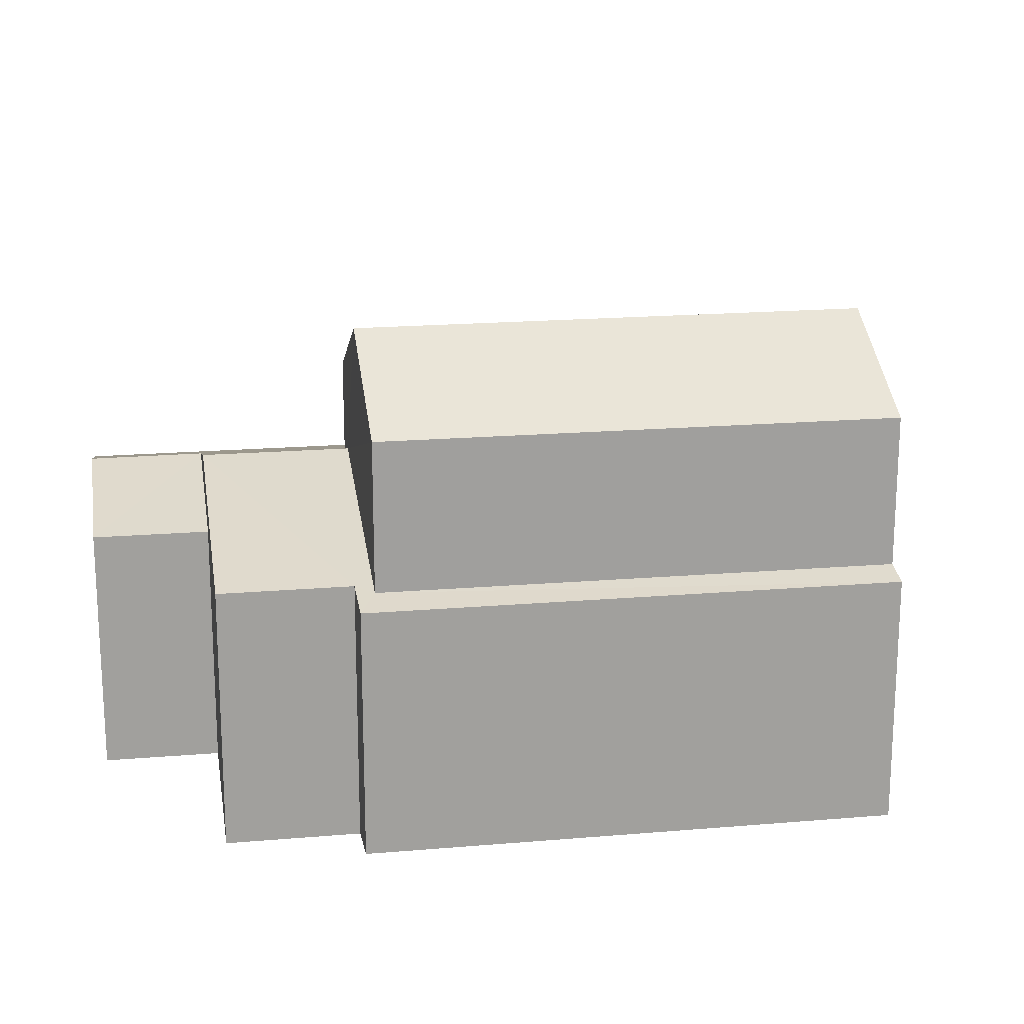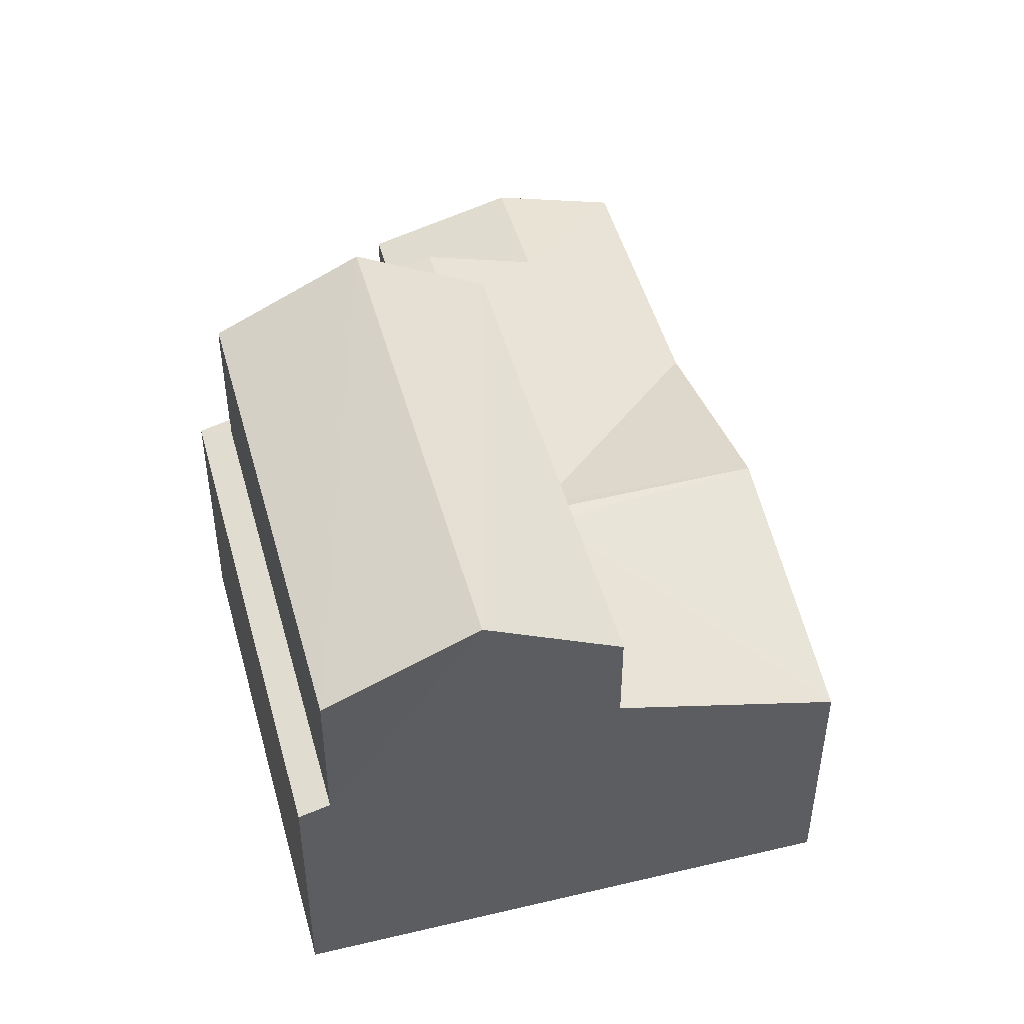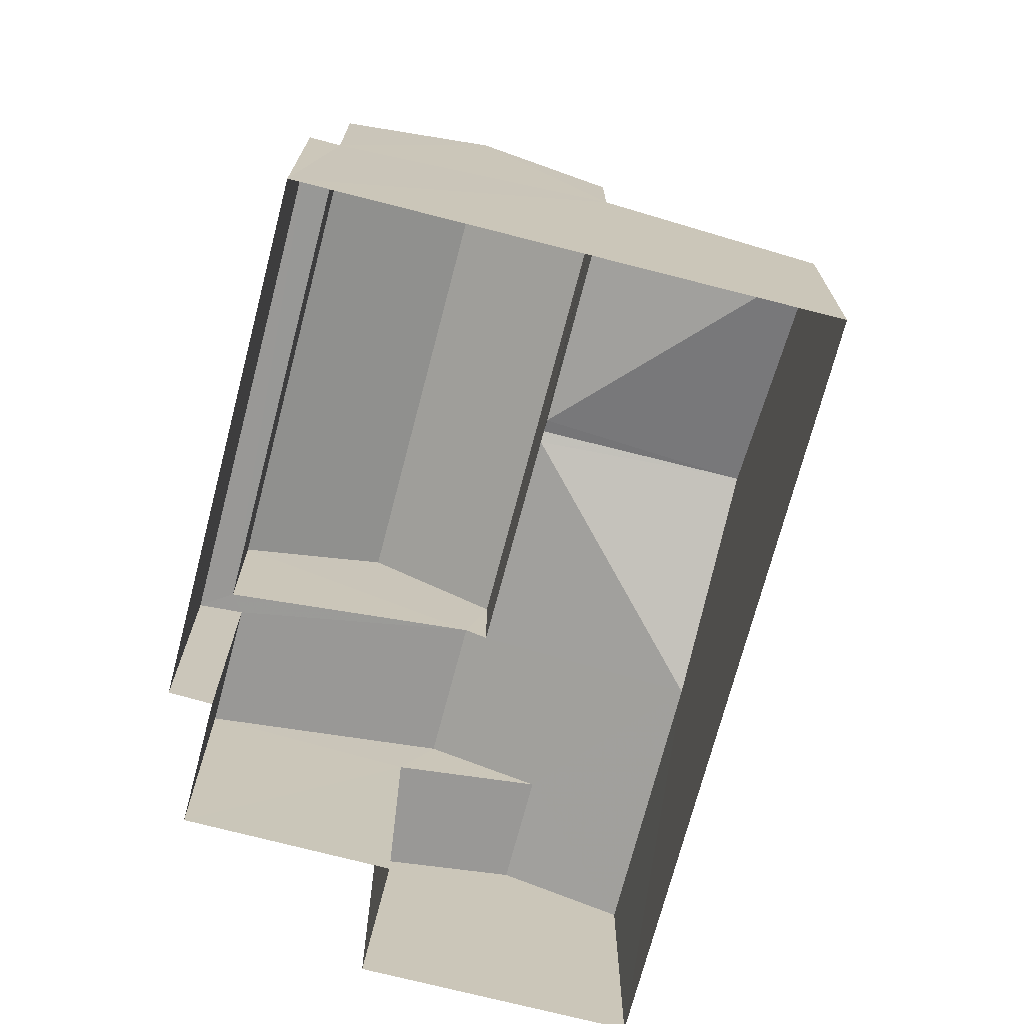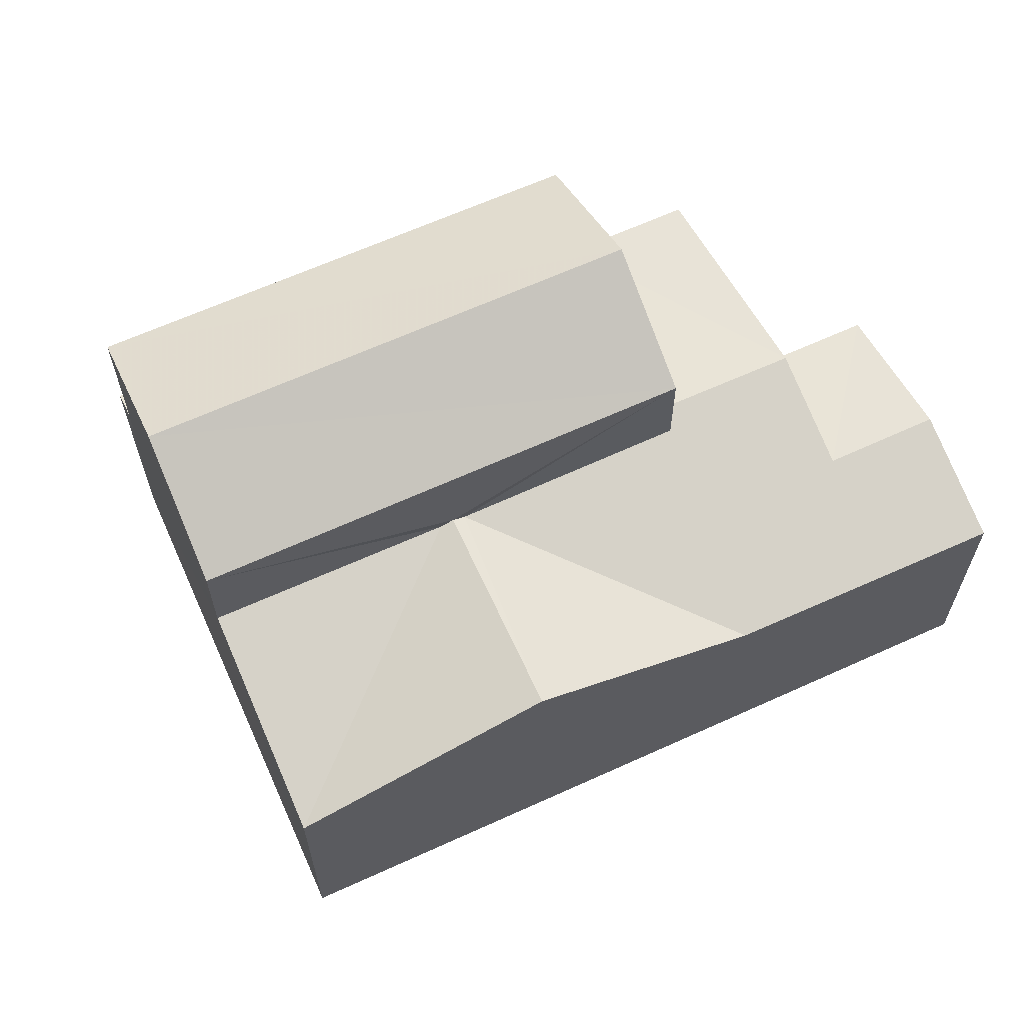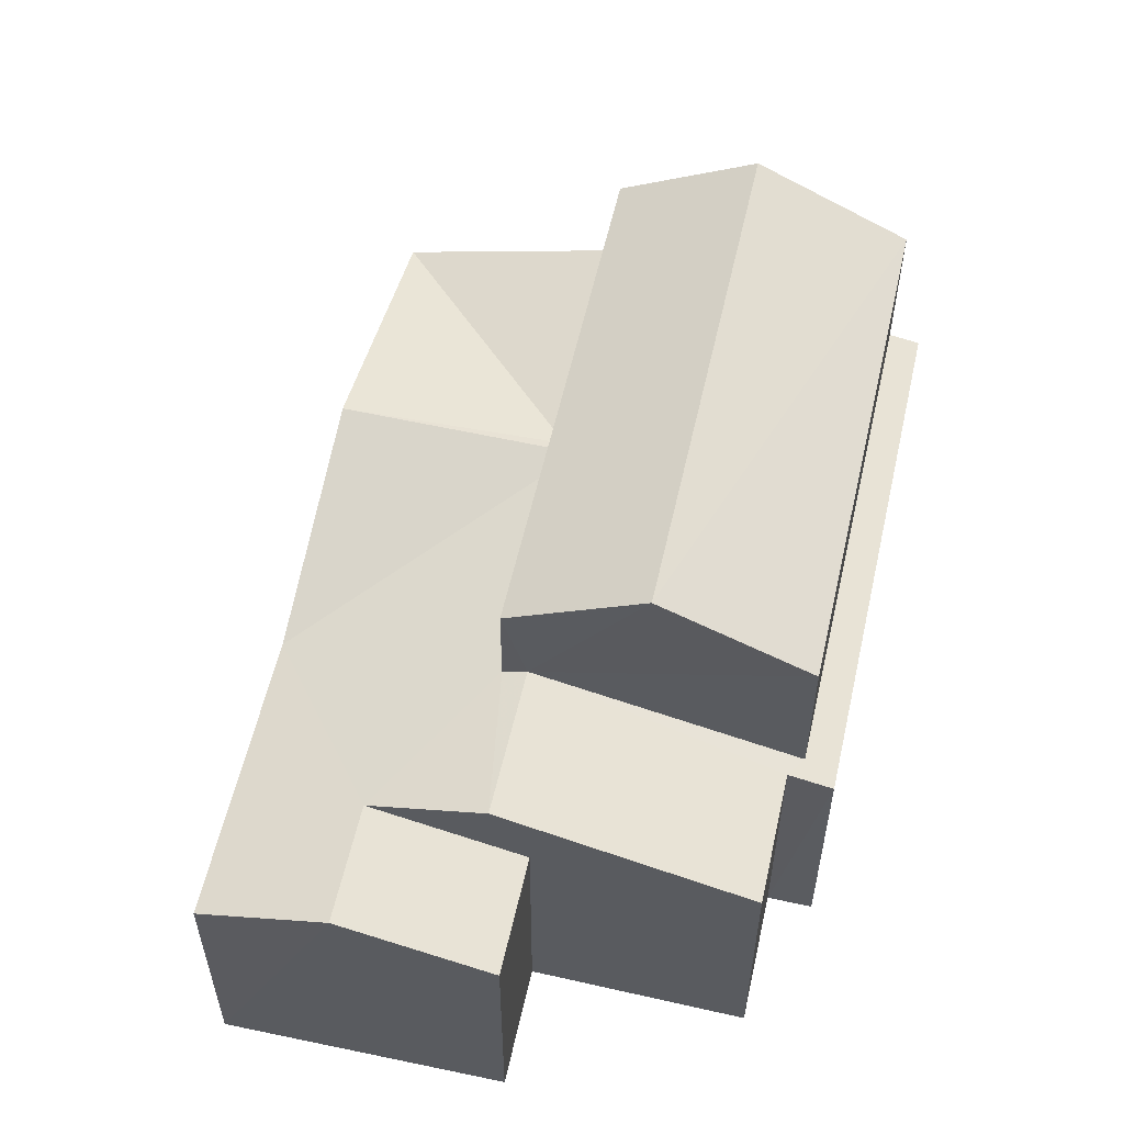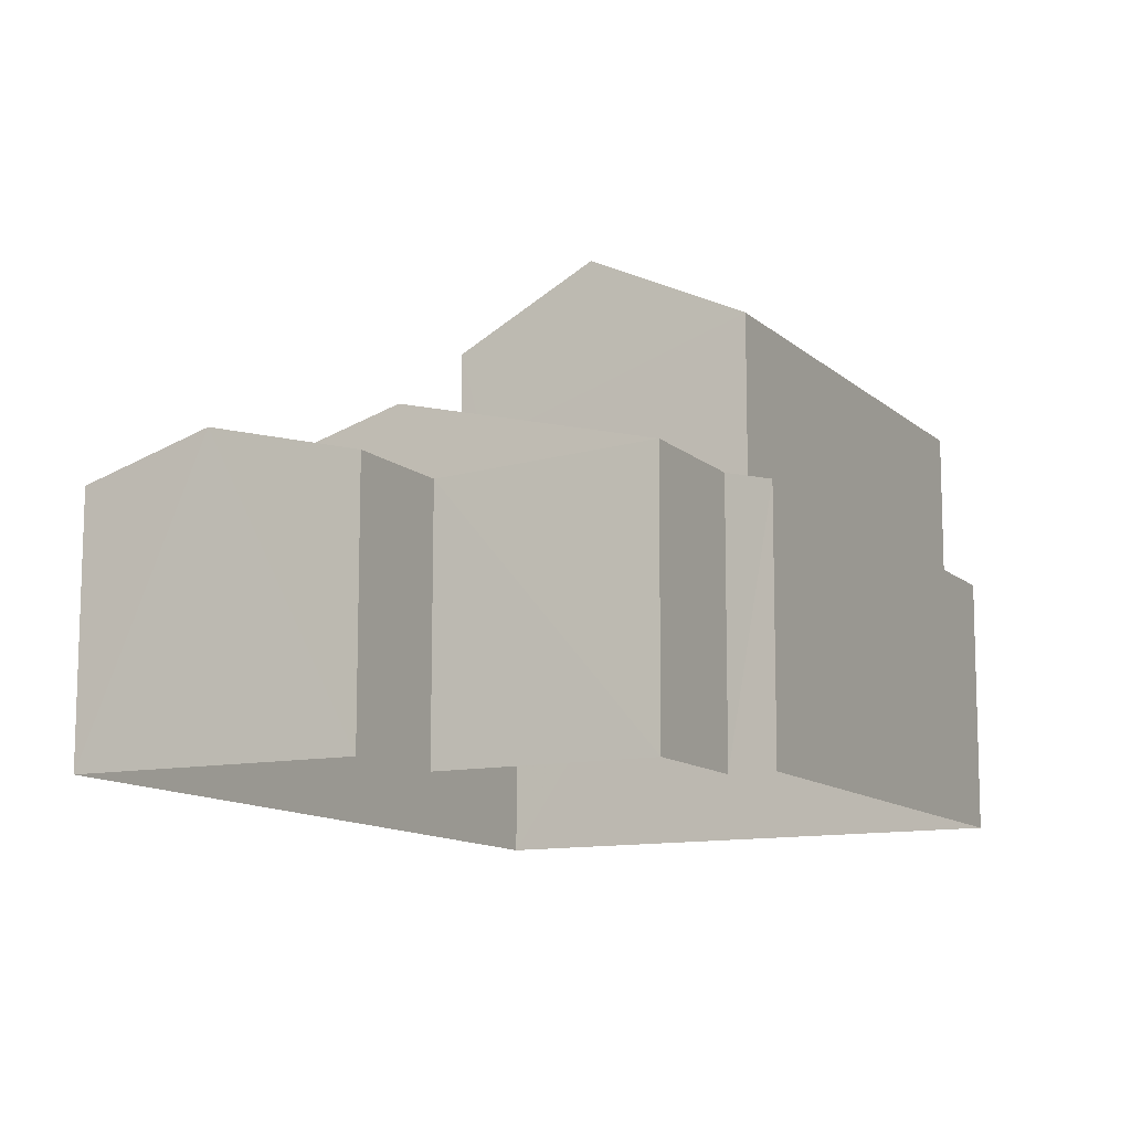
<metadata>
{"format":"obj","ext":"obj","renderer":"f3d","projection":"perspective","resolution":1024,"background":"white","views":[{"elev":18.8,"azim":-39.4,"up":"+Z"},{"elev":48.3,"azim":44.6,"up":"+Z"},{"elev":-72.1,"azim":45.2,"up":"+Z"},{"elev":64.5,"azim":125.2,"up":"+Z"},{"elev":57.2,"azim":-107.4,"up":"+Z"},{"elev":-11.6,"azim":-92.6,"up":"+Z"}]}
</metadata>
<code>
v -3.116e+05 4.301e+04 17.97
v -3.116e+05 4.301e+04 17.98
v -3.116e+05 4.301e+04 17.97
v -3.116e+05 4.301e+04 17.97
v -3.116e+05 4.301e+04 17.97
v -3.116e+05 4.3e+04 17.97
v -3.116e+05 4.3e+04 17.97
v -3.116e+05 4.3e+04 17.97
v -3.116e+05 4.301e+04 25.94
v -3.116e+05 4.3e+04 24.76
v -3.116e+05 4.3e+04 25.94
v -3.116e+05 4.3e+04 24.76
v -3.116e+05 4.301e+04 22.77
v -3.116e+05 4.301e+04 22.77
v -3.116e+05 4.301e+04 22.14
v -3.116e+05 4.301e+04 22.14
v -3.116e+05 4.301e+04 23.21
v -3.116e+05 4.301e+04 22.15
v -3.116e+05 4.301e+04 23.21
v -3.116e+05 4.301e+04 23.33
v -3.116e+05 4.301e+04 23.33
v -3.116e+05 4.301e+04 22.15
v -3.116e+05 4.301e+04 22.15
v -3.116e+05 4.301e+04 23.21
v -3.116e+05 4.3e+04 23.21
v -3.116e+05 4.301e+04 23.27
v -3.116e+05 4.301e+04 23.27
v -3.116e+05 4.3e+04 22.32
v -3.116e+05 4.301e+04 22.32
v -3.116e+05 4.3e+04 22.14
v -3.116e+05 4.3e+04 22.27
v -3.116e+05 4.3e+04 22.14
v -3.116e+05 4.3e+04 22.26
v -3.116e+05 4.301e+04 24.76
v -3.116e+05 4.3e+04 24.76
f 1 2 3
f 2 4 3
f 5 3 6
f 6 4 7
f 6 7 8
f 3 4 6
f 9 10 11
f 9 12 10
f 13 14 15
f 16 13 15
f 17 18 19
f 20 21 19
f 13 18 22
f 13 22 14
f 20 19 13
f 19 18 13
f 23 24 25
f 17 26 18
f 17 27 26
f 24 23 26
f 27 24 26
f 28 20 29
f 21 20 28
f 28 30 31
f 31 30 32
f 31 32 33
f 21 28 31
f 11 34 9
f 11 35 34
f 3 15 1
f 3 16 15
f 28 5 6
f 28 29 5
f 11 10 33
f 35 11 25
f 33 32 7
f 23 25 4
f 4 25 7
f 11 33 25
f 25 33 7
f 30 6 8
f 30 28 6
f 22 2 14
f 2 1 14
f 1 15 14
f 34 19 21
f 34 21 9
f 21 12 9
f 21 31 12
f 18 26 4
f 22 18 2
f 26 23 4
f 2 18 4
f 30 7 32
f 30 8 7
f 3 5 16
f 13 16 20
f 16 29 20
f 16 5 29
f 25 24 35
f 35 27 34
f 19 34 17
f 34 27 17
f 35 24 27
f 31 10 12
f 31 33 10

</code>
